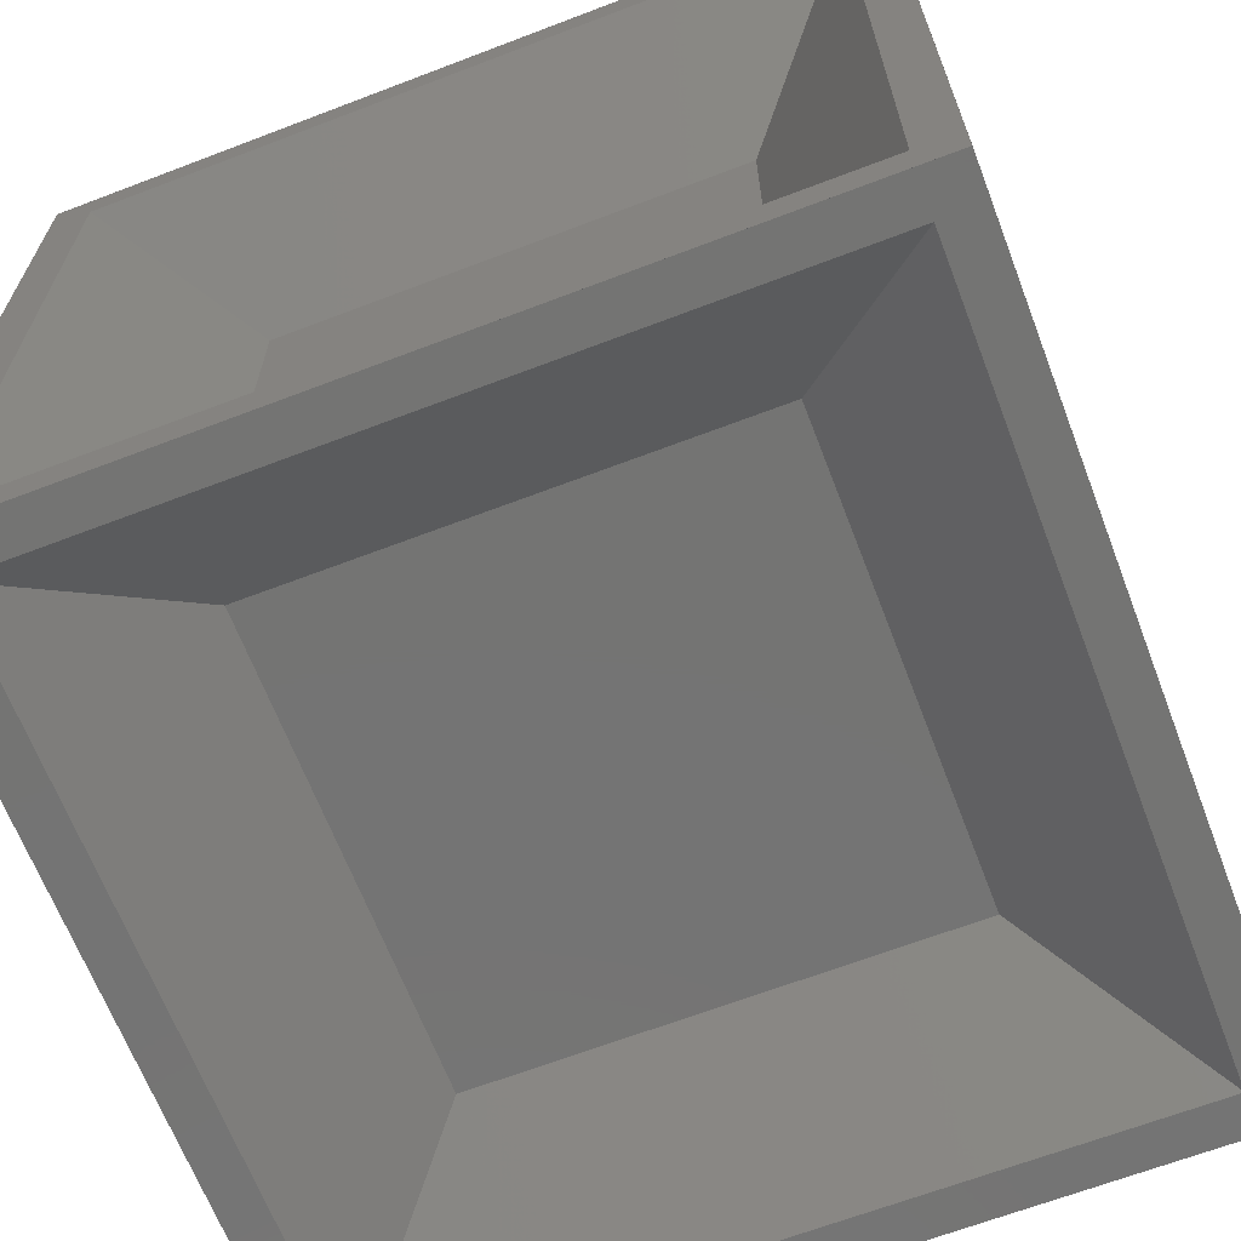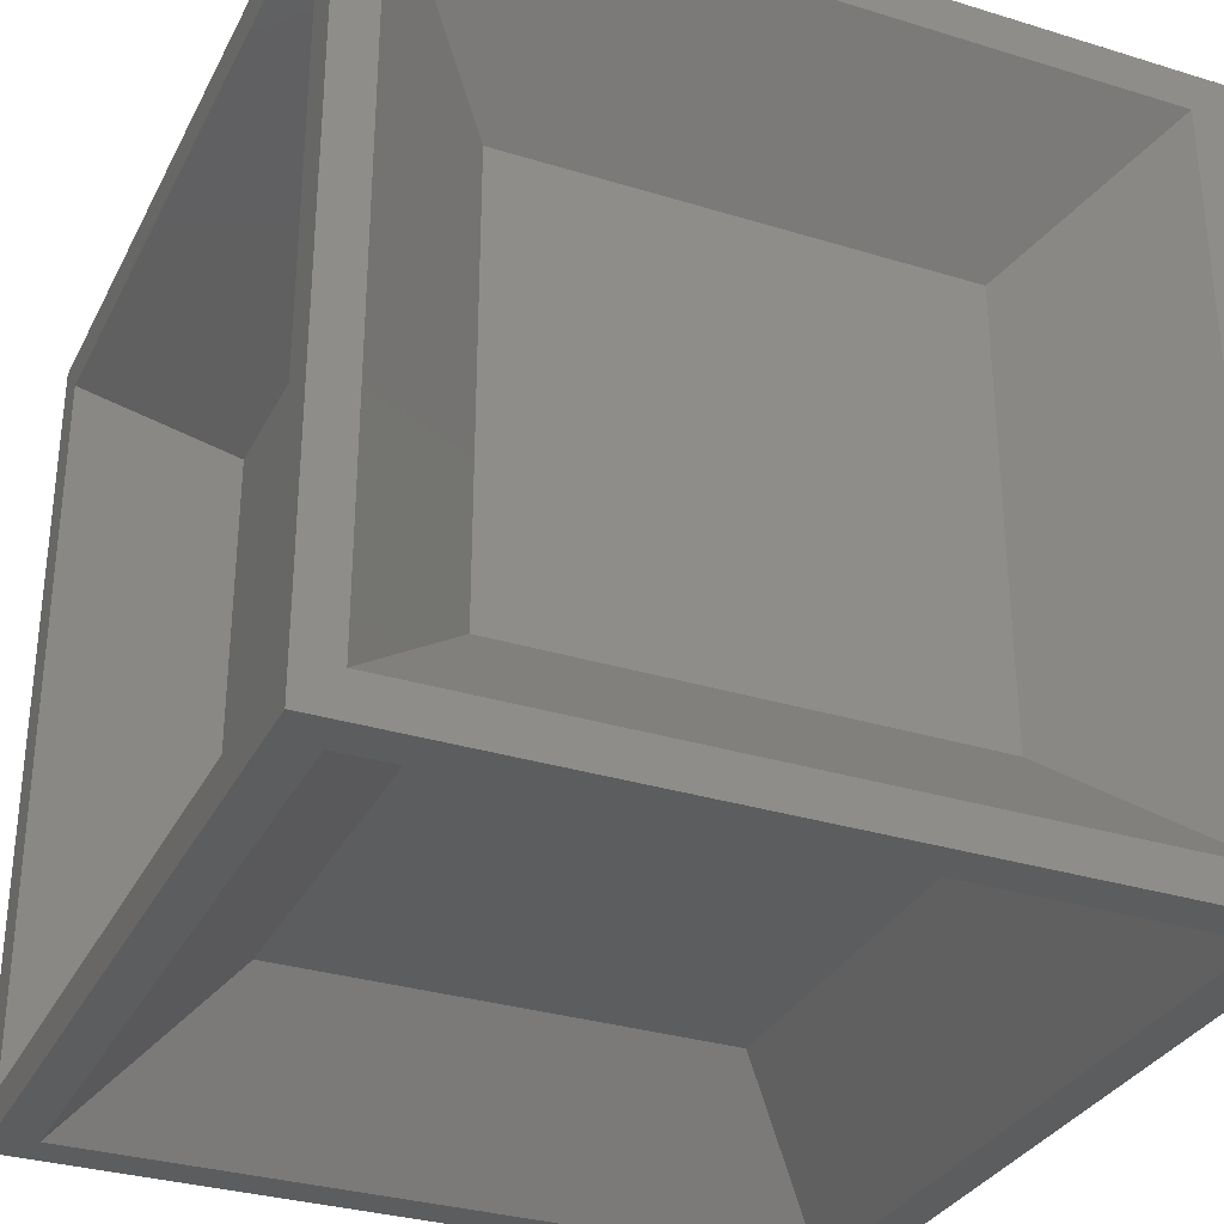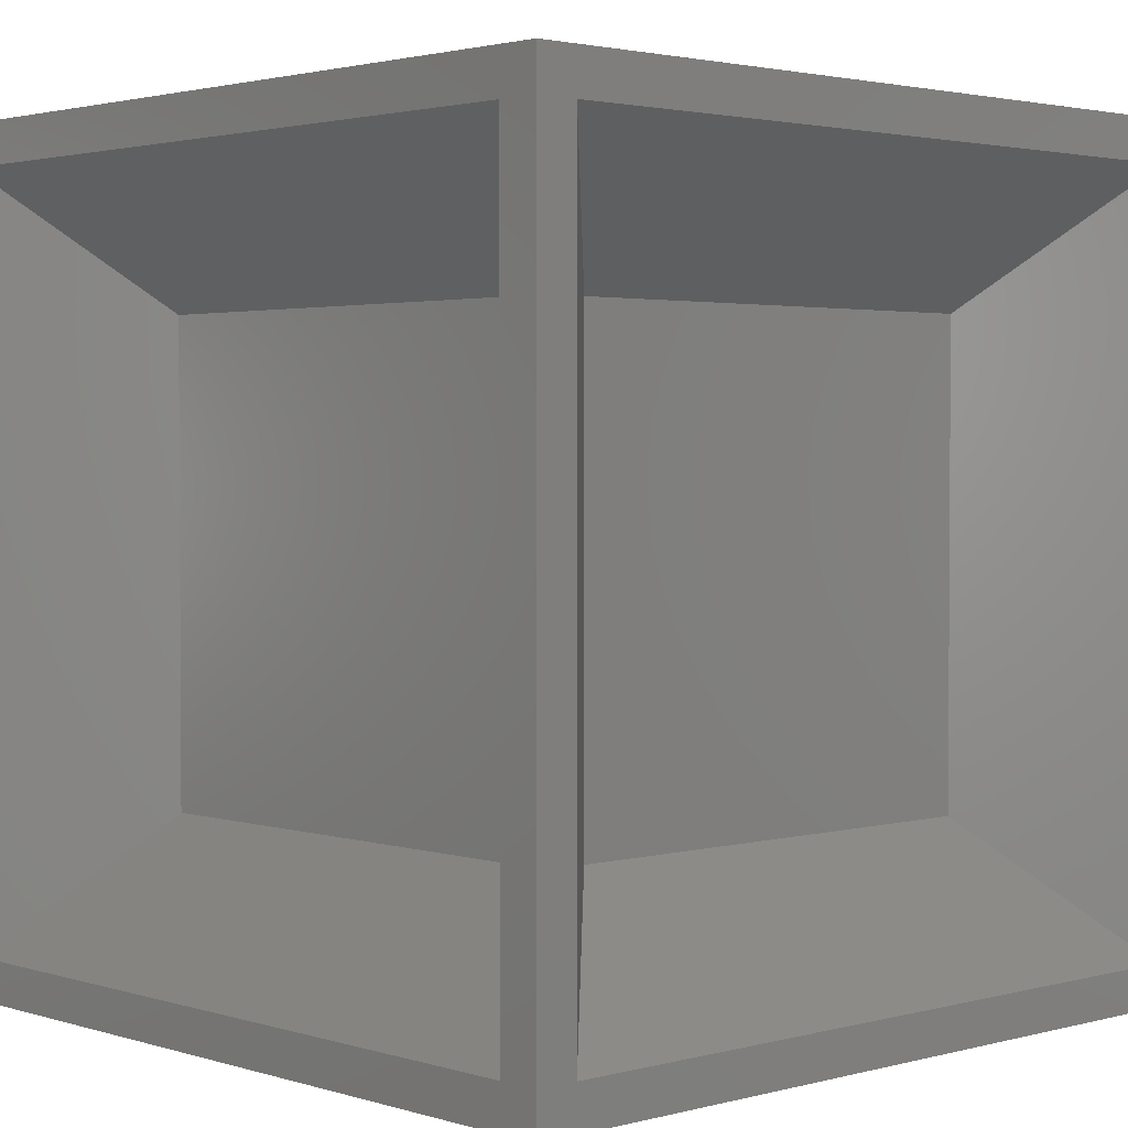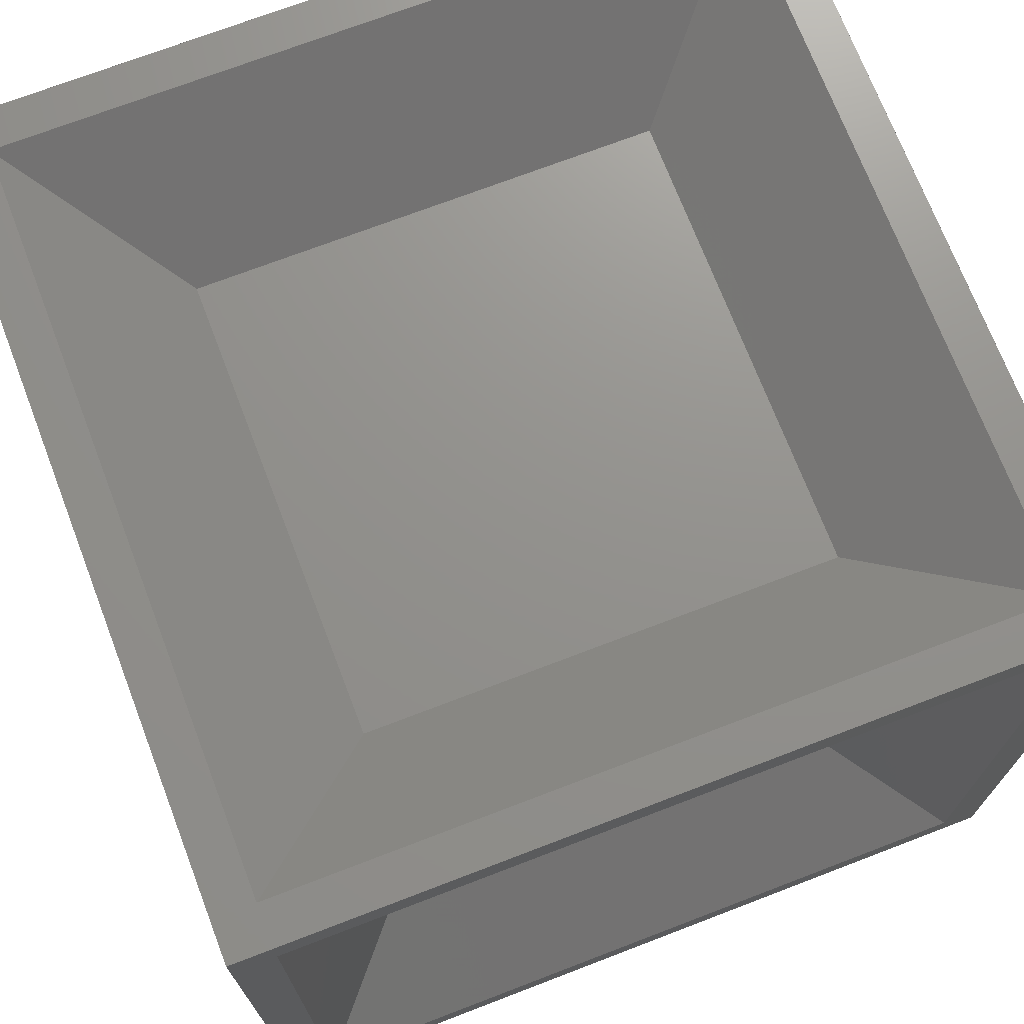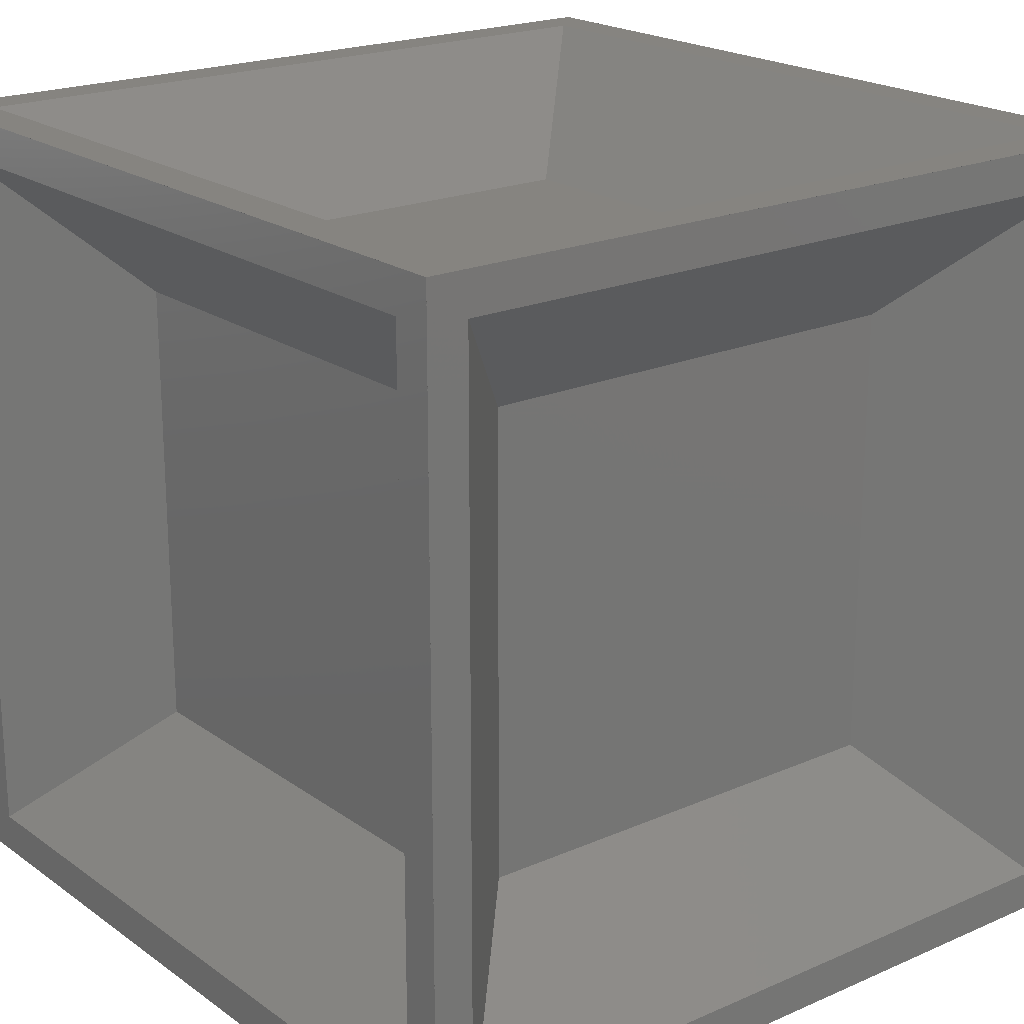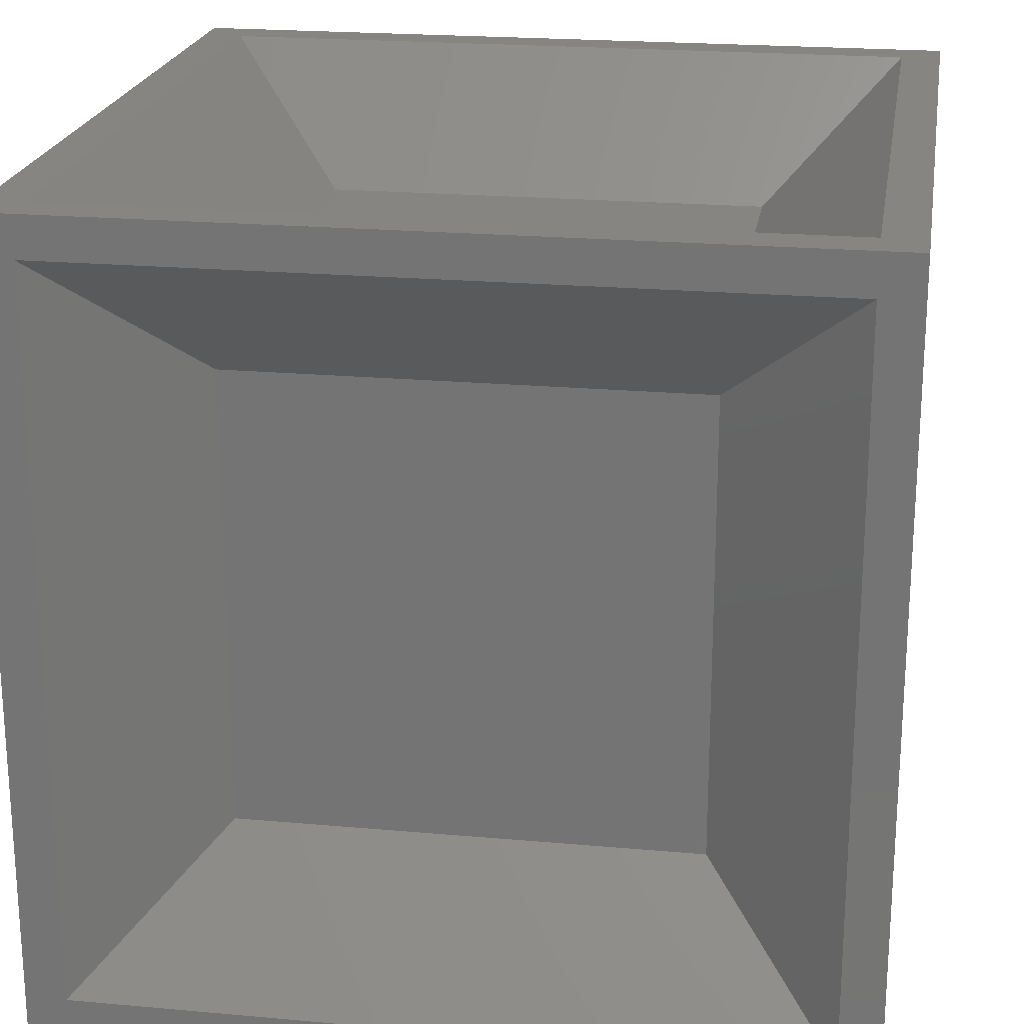
<metadata>
{"format":"stl","ext":"stl","renderer":"f3d","projection":"perspective","resolution":1024,"background":"white","views":[{"elev":-66.1,"azim":-69.0,"up":"+Z"},{"elev":-31.9,"azim":66.6,"up":"+Y"},{"elev":2.3,"azim":47.0,"up":"+Z"},{"elev":71.8,"azim":-21.0,"up":"+Z"},{"elev":20.5,"azim":51.6,"up":"+Z"},{"elev":21.4,"azim":-170.9,"up":"+Y"}]}
</metadata>
<code>
# stl→obj: 104 verts, 332 faces
v 13.5 -13.5 -15
v -8.5 -8.5 -10
v 8.5 -8.5 -10
v -13.5 -13.5 -15
v -13.5 13.5 -15
v -8.5 8.5 -10
v 8.5 8.5 -10
v 13.5 13.5 -15
v 15 -15 -15
v -15 -15 -15
v -15 15 -15
v 15 15 -15
v -1.6 -1.6 -7.3
v -1.6 1.6 -9.4
v -1.6 1.6 -7.3
v -1.6 -1.6 -9.4
v 1.6 1.6 -7.3
v 1.6 -1.6 -7.3
v 1.6 -1.6 -9.4
v 1.6 1.6 -9.4
v -15 -13.5 -13.5
v -10 -8.5 8.5
v -10 -8.5 -8.5
v -15 -13.5 13.5
v -15 13.5 13.5
v -10 8.5 8.5
v -10 8.5 -8.5
v -15 13.5 -13.5
v -15 -15 15
v -15 15 15
v -9.399 -1.6 1.6
v -7.299 1.6 1.6
v -7.299 -1.6 1.6
v -9.399 1.6 1.6
v -7.299 -1.6 -1.6
v -7.299 1.6 -1.6
v -9.399 1.6 -1.6
v -9.399 -1.6 -1.6
v 15 -13.5 13.5
v 10 -8.5 -8.5
v 10 -8.5 8.5
v 15 -13.5 -13.5
v 15 13.5 -13.5
v 10 8.5 -8.5
v 10 8.5 8.5
v 15 13.5 13.5
v 15 -15 15
v 15 15 15
v 7.299 1.6 -1.6
v 9.399 -1.6 -1.6
v 9.399 1.6 -1.6
v 7.299 -1.6 -1.6
v 7.299 -1.6 1.6
v 7.299 1.6 1.6
v 9.399 1.6 1.6
v 9.399 -1.6 1.6
v 13.5 15 -13.5
v -8.5 10 -8.5
v 8.5 10 -8.5
v -13.5 15 -13.5
v -8.5 10 8.5
v -13.5 15 13.5
v 8.5 10 8.5
v 13.5 15 13.5
v -1.6 7.299 1.6
v -1.6 9.399 -1.6
v -1.6 9.399 1.6
v -1.6 7.299 -1.6
v 1.6 7.299 -1.6
v 1.6 7.299 1.6
v 1.6 9.399 1.6
v 1.6 9.399 -1.6
v -8.5 -10 8.5
v 13.5 -15 13.5
v -13.5 -15 13.5
v 8.5 -10 8.5
v -8.5 -10 -8.5
v -13.5 -15 -13.5
v 8.5 -10 -8.5
v 13.5 -15 -13.5
v -1.6 -9.399 1.6
v -1.6 -7.299 -1.6
v -1.6 -7.299 1.6
v -1.6 -9.399 -1.6
v 1.6 -7.299 1.6
v 1.6 -7.299 -1.6
v 1.6 -9.399 -1.6
v 1.6 -9.399 1.6
v -8.5 8.5 10
v 13.5 13.5 15
v -13.5 13.5 15
v 8.5 8.5 10
v -8.5 -8.5 10
v -13.5 -13.5 15
v 8.5 -8.5 10
v 13.5 -13.5 15
v -1.6 -1.6 9.399
v -1.6 1.6 7.299
v -1.6 1.6 9.399
v -1.6 -1.6 7.299
v 1.6 -1.6 7.299
v 1.6 1.6 7.299
v 1.6 1.6 9.399
v 1.6 -1.6 9.399
f 1 2 3
f 2 1 4
f 2 5 6
f 5 2 4
f 5 7 6
f 7 5 8
f 8 3 7
f 3 8 1
f 2 7 3
f 7 2 6
f 9 9 9
f 9 9 9
f 10 10 10
f 10 10 10
f 11 11 11
f 11 11 11
f 12 12 12
f 12 12 12
f 10 9 9
f 9 10 10
f 11 12 12
f 12 11 11
f 10 11 10
f 11 10 11
f 9 12 9
f 12 9 12
f 9 1 12
f 9 4 1
f 4 10 5
f 10 4 9
f 8 12 1
f 5 12 8
f 5 11 12
f 11 5 10
f 9 9 9
f 10 10 10
f 10 9 10
f 9 10 9
f 10 10 10
f 11 11 11
f 11 10 11
f 10 11 10
f 11 11 11
f 12 12 12
f 12 11 12
f 11 12 11
f 9 9 9
f 12 12 12
f 9 12 12
f 12 9 9
f 13 14 15
f 14 13 16
f 13 17 18
f 17 13 15
f 19 17 20
f 17 19 18
f 14 19 20
f 19 14 16
f 19 13 18
f 13 19 16
f 14 17 15
f 17 14 20
f 21 22 23
f 22 21 24
f 22 25 26
f 25 22 24
f 27 25 28
f 25 27 26
f 28 23 27
f 23 28 21
f 23 26 27
f 26 23 22
f 29 29 29
f 29 29 29
f 10 29 10
f 29 10 29
f 29 10 29
f 30 30 30
f 30 30 30
f 29 30 30
f 30 29 29
f 11 30 11
f 30 11 30
f 11 28 30
f 11 21 28
f 21 10 24
f 10 21 11
f 25 30 28
f 24 30 25
f 24 29 30
f 29 24 10
f 29 10 29
f 10 29 10
f 29 29 29
f 29 29 10
f 29 29 29
f 30 30 30
f 30 29 30
f 29 30 29
f 30 30 30
f 30 11 30
f 11 30 11
f 31 32 33
f 32 31 34
f 35 32 36
f 32 35 33
f 37 35 36
f 35 37 38
f 31 37 34
f 37 31 38
f 35 31 33
f 31 35 38
f 37 32 34
f 32 37 36
f 39 40 41
f 40 39 42
f 40 43 44
f 43 40 42
f 45 43 46
f 43 45 44
f 46 41 45
f 41 46 39
f 41 44 45
f 44 41 40
f 47 9 47
f 9 47 9
f 47 47 47
f 47 47 47
f 47 47 9
f 48 48 48
f 48 48 48
f 48 47 48
f 47 48 47
f 48 12 48
f 12 48 12
f 48 46 12
f 48 39 46
f 39 47 42
f 47 39 48
f 43 12 46
f 42 12 43
f 42 9 12
f 9 42 47
f 47 47 47
f 9 47 9
f 47 9 47
f 47 9 47
f 48 48 48
f 12 48 12
f 48 12 48
f 47 47 47
f 48 48 48
f 47 48 48
f 48 47 47
f 49 50 51
f 50 49 52
f 53 49 54
f 49 53 52
f 53 55 56
f 55 53 54
f 50 55 51
f 55 50 56
f 50 53 56
f 53 50 52
f 49 55 54
f 55 49 51
f 57 58 59
f 58 57 60
f 61 60 62
f 60 61 58
f 63 62 64
f 62 63 61
f 59 64 57
f 64 59 63
f 59 61 63
f 61 59 58
f 30 30 30
f 30 30 30
f 48 48 48
f 48 48 48
f 48 30 48
f 30 48 30
f 11 30 30
f 30 11 11
f 48 12 48
f 12 48 12
f 48 64 30
f 48 57 64
f 57 12 60
f 12 57 48
f 62 30 64
f 60 30 62
f 60 11 30
f 11 60 12
f 30 30 30
f 30 11 30
f 11 30 11
f 30 30 30
f 48 48 48
f 30 48 30
f 48 30 48
f 48 48 48
f 12 48 48
f 48 12 12
f 65 66 67
f 66 65 68
f 69 65 70
f 65 69 68
f 69 71 72
f 71 69 70
f 66 71 67
f 71 66 72
f 66 69 72
f 69 66 68
f 65 71 70
f 71 65 67
f 73 74 75
f 74 73 76
f 75 77 73
f 77 75 78
f 78 79 77
f 79 78 80
f 80 76 79
f 76 80 74
f 77 76 73
f 76 77 79
f 47 47 47
f 47 47 47
f 29 29 29
f 29 29 29
f 29 47 29
f 47 29 47
f 29 10 29
f 10 29 10
f 9 47 47
f 47 9 9
f 29 75 47
f 29 78 75
f 78 10 80
f 10 78 29
f 74 47 75
f 80 47 74
f 80 9 47
f 9 80 10
f 47 47 47
f 29 29 29
f 47 29 47
f 29 47 29
f 29 29 29
f 10 29 29
f 29 10 10
f 47 47 47
f 47 9 47
f 9 47 9
f 81 82 83
f 82 81 84
f 82 85 83
f 85 82 86
f 87 85 86
f 85 87 88
f 87 81 88
f 81 87 84
f 81 85 88
f 85 81 83
f 82 87 86
f 87 82 84
f 89 90 91
f 90 89 92
f 91 93 89
f 93 91 94
f 95 94 96
f 94 95 93
f 95 90 92
f 90 95 96
f 89 95 92
f 95 89 93
f 30 30 30
f 30 30 30
f 48 30 48
f 30 48 30
f 48 48 48
f 48 48 48
f 30 48 48
f 30 30 48
f 29 29 29
f 29 29 29
f 47 47 47
f 47 47 47
f 30 29 30
f 29 30 29
f 48 47 48
f 47 48 47
f 29 47 47
f 47 29 29
f 48 90 47
f 48 91 90
f 91 30 94
f 30 91 48
f 96 47 90
f 94 47 96
f 94 29 47
f 29 94 30
f 30 30 30
f 48 48 48
f 30 48 48
f 48 30 30
f 30 30 48
f 30 48 48
f 30 30 30
f 29 29 29
f 29 30 29
f 30 29 30
f 29 29 29
f 47 47 47
f 47 29 47
f 29 47 29
f 48 48 48
f 47 47 47
f 47 48 47
f 48 47 48
f 97 98 99
f 98 97 100
f 98 101 102
f 101 98 100
f 101 103 102
f 103 101 104
f 97 103 104
f 103 97 99
f 98 103 99
f 103 98 102
f 101 97 104
f 97 101 100

</code>
